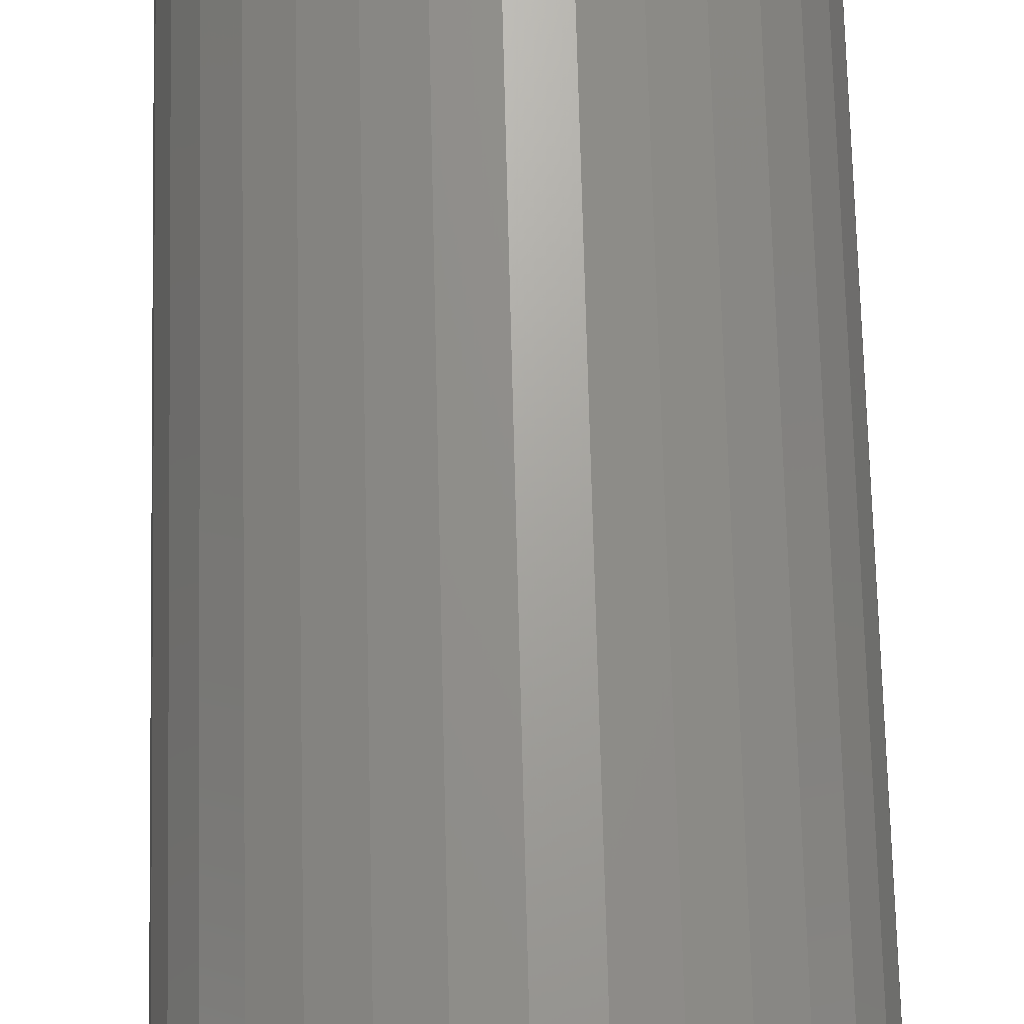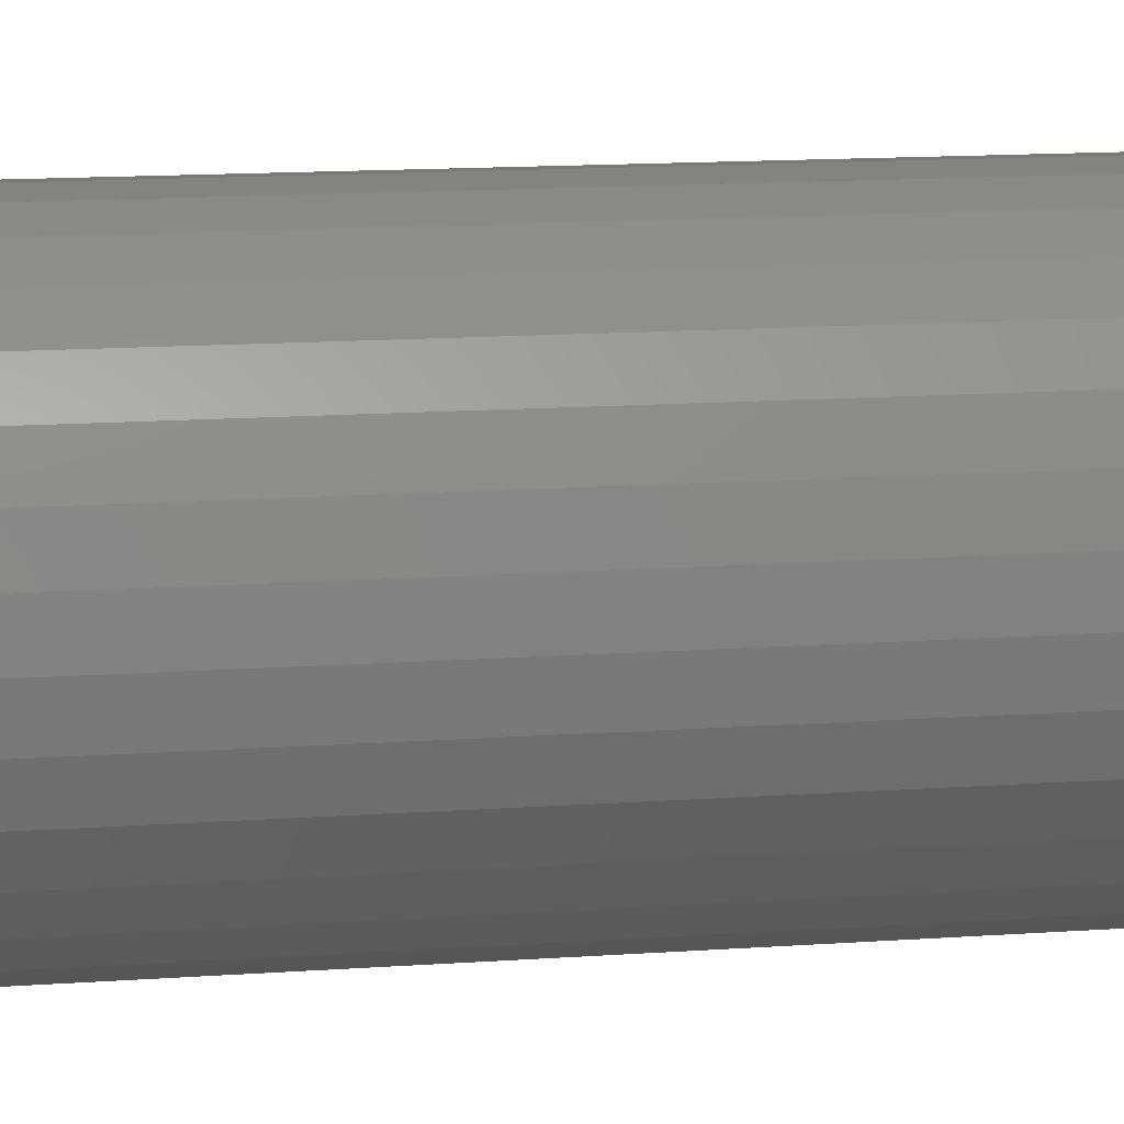
<metadata>
{"format":"stl","ext":"stl","renderer":"f3d","projection":"perspective","resolution":1024,"background":"white","views":[{"elev":68.4,"azim":178.6,"up":"+Z"},{"elev":12.4,"azim":-100.1,"up":"+Z"}]}
</metadata>
<code>
# stl→obj: 320 verts, 636 faces
v -0.01113 -0.75 0.06259
v 0.01377 -0.75 0.06259
v 0.001316 -0.75 0.06382
v -0.02311 -0.75 0.05896
v 0.02574 -0.75 0.05896
v -0.03414 -0.75 0.05306
v 0.03677 -0.75 0.05306
v -0.04381 -0.75 0.04512
v 0.04644 -0.75 0.04512
v -0.05175 -0.75 0.03545
v 0.05438 -0.75 0.03545
v 0.05438 -0.75 -0.03545
v -0.04381 -0.75 -0.04512
v 0.04644 -0.75 -0.04512
v -0.03414 -0.75 -0.05306
v 0.03677 -0.75 -0.05306
v -0.02311 -0.75 -0.05896
v 0.02574 -0.75 -0.05896
v -0.01113 -0.75 -0.06259
v 0.01377 -0.75 -0.06259
v 0.001316 -0.75 -0.06382
v 0.06027 -0.75 0.02442
v -0.05764 -0.75 0.02442
v 0.06391 -0.75 0.01245
v -0.06127 -0.75 0.01245
v 0.06513 -0.75 -3.338e-17
v -0.0625 -0.75 -5.88e-17
v 0.06391 -0.75 -0.01245
v -0.06127 -0.75 -0.01245
v 0.06027 -0.75 -0.02442
v -0.05764 -0.75 -0.02442
v -0.05175 -0.75 -0.03545
v 0.1276 7.012e-18 -1.547e-17
v 0.1276 -0.6875 -1.586e-16
v 0.1252 6.877e-18 -0.02464
v 0.1252 -0.6875 -0.02464
v 0.118 6.478e-18 -0.04834
v 0.118 -0.6875 -0.04834
v 0.1063 5.83e-18 -0.07018
v 0.1063 -0.6875 -0.07018
v 0.09063 4.958e-18 -0.08932
v 0.09063 -0.6875 -0.08932
v 0.07149 3.896e-18 -0.105
v 0.07149 -0.6875 -0.105
v 0.04965 2.683e-18 -0.1167
v 0.04965 -0.6875 -0.1167
v 0.02596 1.368e-18 -0.1239
v 0.02596 -0.6875 -0.1239
v 0.001316 -1.717e-33 -0.1263
v 0.001316 -0.6875 -0.1263
v -0.02333 -1.368e-18 -0.1239
v -0.02333 -0.6875 -0.1239
v -0.04702 -2.683e-18 -0.1167
v -0.04702 -0.6875 -0.1167
v -0.06886 -3.896e-18 -0.105
v -0.06886 -0.6875 -0.105
v -0.088 -4.958e-18 -0.08932
v -0.088 -0.6875 -0.08932
v -0.1037 -5.83e-18 -0.07018
v -0.1037 -0.6875 -0.07018
v -0.1154 -6.478e-18 -0.04834
v -0.1154 -0.6875 -0.04834
v -0.1226 -6.877e-18 -0.02464
v -0.1226 -0.6875 -0.02464
v -0.125 -7.012e-18 1.547e-17
v -0.125 -0.6875 1.547e-17
v -0.1226 -6.877e-18 0.02464
v -0.1226 -0.6875 0.02464
v -0.1154 -6.478e-18 0.04834
v -0.1154 -0.6875 0.04834
v -0.1037 -5.83e-18 0.07018
v -0.1037 -0.6875 0.07018
v -0.088 -4.958e-18 0.08932
v -0.088 -0.6875 0.08932
v -0.06886 -3.896e-18 0.105
v -0.06886 -0.6875 0.105
v -0.04702 -2.683e-18 0.1167
v -0.04702 -0.6875 0.1167
v -0.02333 -1.368e-18 0.1239
v -0.02333 -0.6875 0.1239
v 0.001316 8.587e-34 0.1263
v 0.001316 -0.6875 0.1263
v 0.02596 1.368e-18 0.1239
v 0.02596 -0.6875 0.1239
v 0.04965 2.683e-18 0.1167
v 0.04965 -0.6875 0.1167
v 0.07149 3.896e-18 0.105
v 0.07149 -0.6875 0.105
v 0.09063 4.958e-18 0.08932
v 0.09063 -0.6875 0.08932
v 0.1063 5.83e-18 0.07018
v 0.1063 -0.6875 0.07018
v 0.118 6.478e-18 0.04834
v 0.118 -0.6875 0.04834
v 0.1252 6.877e-18 0.02464
v 0.1252 -0.6875 0.02464
v 0.07732 -0.7488 -2.082e-17
v 0.07586 -0.7488 -0.01483
v 0.08905 -0.7452 -1.388e-17
v 0.08736 -0.7452 -0.01712
v 0.09985 -0.7395 -1.388e-17
v 0.09796 -0.7395 -0.01922
v 0.1093 -0.7317 -1.388e-17
v 0.1073 -0.7317 -0.02107
v 0.1171 -0.7222 -6.939e-18
v 0.1149 -0.7222 -0.02259
v 0.1229 -0.7114 -1.388e-17
v 0.1205 -0.7114 -0.02371
v 0.1264 -0.6997 -6.939e-18
v 0.124 -0.6997 -0.02441
v -0.07323 -0.7488 -0.01483
v -0.07469 -0.7488 -6.939e-17
v -0.08473 -0.7452 -0.01712
v -0.08642 -0.7452 -6.939e-17
v -0.09533 -0.7395 -0.01922
v -0.09722 -0.7395 -8.327e-17
v -0.1046 -0.7317 -0.02107
v -0.1067 -0.7317 -8.327e-17
v -0.1122 -0.7222 -0.02259
v -0.1145 -0.7222 -8.327e-17
v -0.1179 -0.7114 -0.02371
v -0.1202 -0.7114 -8.327e-17
v -0.1214 -0.6997 -0.02441
v -0.1238 -0.6997 -9.021e-17
v -0.06891 -0.7488 -0.02909
v -0.07974 -0.7452 -0.03357
v -0.08972 -0.7395 -0.03771
v -0.09847 -0.7317 -0.04133
v -0.1057 -0.7222 -0.04431
v -0.111 -0.7114 -0.04652
v -0.1143 -0.6997 -0.04788
v -0.06188 -0.7488 -0.04223
v -0.07163 -0.7452 -0.04874
v -0.08062 -0.7395 -0.05475
v -0.08849 -0.7317 -0.06001
v -0.09495 -0.7222 -0.06433
v -0.09976 -0.7114 -0.06753
v -0.1027 -0.6997 -0.06951
v -0.05243 -0.7488 -0.05375
v -0.06072 -0.7452 -0.06204
v -0.06836 -0.7395 -0.06968
v -0.07506 -0.7317 -0.07637
v -0.08055 -0.7222 -0.08187
v -0.08464 -0.7114 -0.08595
v -0.08715 -0.6997 -0.08847
v -0.04091 -0.7488 -0.0632
v -0.04743 -0.7452 -0.07295
v -0.05343 -0.7395 -0.08193
v -0.05869 -0.7317 -0.08981
v -0.06301 -0.7222 -0.09627
v -0.06622 -0.7114 -0.1011
v -0.06819 -0.6997 -0.104
v -0.02777 -0.7488 -0.07022
v -0.03226 -0.7452 -0.08106
v -0.03639 -0.7395 -0.09104
v -0.04002 -0.7317 -0.09979
v -0.04299 -0.7222 -0.107
v -0.0452 -0.7114 -0.1123
v -0.04656 -0.6997 -0.1156
v -0.01351 -0.7488 -0.07455
v -0.0158 -0.7452 -0.08605
v -0.01791 -0.7395 -0.09665
v -0.01976 -0.7317 -0.1059
v -0.02127 -0.7222 -0.1136
v -0.0224 -0.7114 -0.1192
v -0.02309 -0.6997 -0.1227
v 0.001316 -0.7488 -0.07601
v 0.001316 -0.7452 -0.08773
v 0.001316 -0.7395 -0.09854
v 0.001316 -0.7317 -0.108
v 0.001316 -0.7222 -0.1158
v 0.001316 -0.7114 -0.1216
v 0.001316 -0.6997 -0.1251
v 0.01614 -0.7488 -0.07455
v 0.01843 -0.7452 -0.08605
v 0.02054 -0.7395 -0.09665
v 0.02239 -0.7317 -0.1059
v 0.0239 -0.7222 -0.1136
v 0.02503 -0.7114 -0.1192
v 0.02572 -0.6997 -0.1227
v 0.0304 -0.7488 -0.07022
v 0.03489 -0.7452 -0.08106
v 0.03902 -0.7395 -0.09104
v 0.04265 -0.7317 -0.09979
v 0.04562 -0.7222 -0.107
v 0.04783 -0.7114 -0.1123
v 0.0492 -0.6997 -0.1156
v 0.04354 -0.7488 -0.0632
v 0.05006 -0.7452 -0.07295
v 0.05606 -0.7395 -0.08193
v 0.06132 -0.7317 -0.08981
v 0.06564 -0.7222 -0.09627
v 0.06885 -0.7114 -0.1011
v 0.07083 -0.6997 -0.104
v 0.05506 -0.7488 -0.05375
v 0.06335 -0.7452 -0.06204
v 0.07099 -0.7395 -0.06968
v 0.07769 -0.7317 -0.07637
v 0.08319 -0.7222 -0.08187
v 0.08727 -0.7114 -0.08595
v 0.08979 -0.6997 -0.08847
v 0.06451 -0.7488 -0.04223
v 0.07426 -0.7452 -0.04874
v 0.08325 -0.7395 -0.05475
v 0.09112 -0.7317 -0.06001
v 0.09759 -0.7222 -0.06433
v 0.1024 -0.7114 -0.06753
v 0.1053 -0.6997 -0.06951
v 0.07154 -0.7488 -0.02909
v 0.08237 -0.7452 -0.03357
v 0.09235 -0.7395 -0.03771
v 0.1011 -0.7317 -0.04133
v 0.1083 -0.7222 -0.04431
v 0.1136 -0.7114 -0.04652
v 0.1169 -0.6997 -0.04788
v -0.07323 -0.7488 0.01483
v -0.08473 -0.7452 0.01712
v -0.09533 -0.7395 0.01922
v -0.1046 -0.7317 0.02107
v -0.1122 -0.7222 0.02259
v -0.1179 -0.7114 0.02371
v -0.1214 -0.6997 0.02441
v 0.07586 -0.7488 0.01483
v 0.08736 -0.7452 0.01712
v 0.09796 -0.7395 0.01922
v 0.1073 -0.7317 0.02107
v 0.1149 -0.7222 0.02259
v 0.1205 -0.7114 0.02371
v 0.124 -0.6997 0.02441
v 0.07154 -0.7488 0.02909
v 0.08237 -0.7452 0.03357
v 0.09235 -0.7395 0.03771
v 0.1011 -0.7317 0.04133
v 0.1083 -0.7222 0.04431
v 0.1136 -0.7114 0.04652
v 0.1169 -0.6997 0.04788
v 0.06451 -0.7488 0.04223
v 0.07426 -0.7452 0.04874
v 0.08325 -0.7395 0.05475
v 0.09112 -0.7317 0.06001
v 0.09759 -0.7222 0.06433
v 0.1024 -0.7114 0.06753
v 0.1053 -0.6997 0.06951
v 0.05506 -0.7488 0.05375
v 0.06335 -0.7452 0.06204
v 0.07099 -0.7395 0.06968
v 0.07769 -0.7317 0.07637
v 0.08319 -0.7222 0.08187
v 0.08727 -0.7114 0.08595
v 0.08979 -0.6997 0.08847
v 0.04354 -0.7488 0.0632
v 0.05006 -0.7452 0.07295
v 0.05606 -0.7395 0.08193
v 0.06132 -0.7317 0.08981
v 0.06564 -0.7222 0.09627
v 0.06885 -0.7114 0.1011
v 0.07083 -0.6997 0.104
v 0.0304 -0.7488 0.07022
v 0.03489 -0.7452 0.08106
v 0.03902 -0.7395 0.09104
v 0.04265 -0.7317 0.09979
v 0.04562 -0.7222 0.107
v 0.04783 -0.7114 0.1123
v 0.0492 -0.6997 0.1156
v 0.01614 -0.7488 0.07455
v 0.01843 -0.7452 0.08605
v 0.02054 -0.7395 0.09665
v 0.02239 -0.7317 0.1059
v 0.0239 -0.7222 0.1136
v 0.02503 -0.7114 0.1192
v 0.02572 -0.6997 0.1227
v 0.001316 -0.7488 0.07601
v 0.001316 -0.7452 0.08773
v 0.001316 -0.7395 0.09854
v 0.001316 -0.7317 0.108
v 0.001316 -0.7222 0.1158
v 0.001316 -0.7114 0.1216
v 0.001316 -0.6997 0.1251
v -0.01351 -0.7488 0.07455
v -0.0158 -0.7452 0.08605
v -0.01791 -0.7395 0.09665
v -0.01976 -0.7317 0.1059
v -0.02127 -0.7222 0.1136
v -0.0224 -0.7114 0.1192
v -0.02309 -0.6997 0.1227
v -0.02777 -0.7488 0.07022
v -0.03226 -0.7452 0.08106
v -0.03639 -0.7395 0.09104
v -0.04002 -0.7317 0.09979
v -0.04299 -0.7222 0.107
v -0.0452 -0.7114 0.1123
v -0.04656 -0.6997 0.1156
v -0.04091 -0.7488 0.0632
v -0.04743 -0.7452 0.07295
v -0.05343 -0.7395 0.08193
v -0.05869 -0.7317 0.08981
v -0.06301 -0.7222 0.09627
v -0.06622 -0.7114 0.1011
v -0.06819 -0.6997 0.104
v -0.05243 -0.7488 0.05375
v -0.06072 -0.7452 0.06204
v -0.06836 -0.7395 0.06968
v -0.07506 -0.7317 0.07637
v -0.08055 -0.7222 0.08187
v -0.08464 -0.7114 0.08595
v -0.08715 -0.6997 0.08847
v -0.06188 -0.7488 0.04223
v -0.07163 -0.7452 0.04874
v -0.08062 -0.7395 0.05475
v -0.08849 -0.7317 0.06001
v -0.09495 -0.7222 0.06433
v -0.09976 -0.7114 0.06753
v -0.1027 -0.6997 0.06951
v -0.06891 -0.7488 0.02909
v -0.07974 -0.7452 0.03357
v -0.08972 -0.7395 0.03771
v -0.09847 -0.7317 0.04133
v -0.1057 -0.7222 0.04431
v -0.111 -0.7114 0.04652
v -0.1143 -0.6997 0.04788
f 1 2 3
f 2 1 4
f 2 4 5
f 5 4 6
f 5 6 7
f 7 6 8
f 7 8 9
f 9 8 10
f 9 10 11
f 12 13 14
f 14 13 15
f 14 15 16
f 16 15 17
f 16 17 18
f 18 17 19
f 18 19 20
f 20 19 21
f 11 10 22
f 22 10 23
f 22 23 24
f 24 23 25
f 24 25 26
f 26 25 27
f 26 27 28
f 28 27 29
f 28 29 30
f 30 29 31
f 30 31 12
f 12 31 32
f 12 32 13
f 33 34 35
f 35 34 36
f 35 36 37
f 37 36 38
f 37 38 39
f 39 38 40
f 39 40 41
f 41 40 42
f 41 42 43
f 43 42 44
f 43 44 45
f 45 44 46
f 45 46 47
f 47 46 48
f 47 48 49
f 49 48 50
f 49 50 51
f 51 50 52
f 51 52 53
f 53 52 54
f 53 54 55
f 55 54 56
f 55 56 57
f 57 56 58
f 57 58 59
f 59 58 60
f 59 60 61
f 61 60 62
f 61 62 63
f 63 62 64
f 63 64 65
f 65 64 66
f 65 66 67
f 67 66 68
f 67 68 69
f 69 68 70
f 69 70 71
f 71 70 72
f 71 72 73
f 73 72 74
f 73 74 75
f 75 74 76
f 75 76 77
f 77 76 78
f 77 78 79
f 79 78 80
f 79 80 81
f 81 80 82
f 81 82 83
f 83 82 84
f 83 84 85
f 85 84 86
f 85 86 87
f 87 86 88
f 87 88 89
f 89 88 90
f 89 90 91
f 91 90 92
f 91 92 93
f 93 92 94
f 93 94 95
f 95 94 96
f 95 96 33
f 33 96 34
f 26 28 97
f 97 28 98
f 97 98 99
f 99 98 100
f 99 100 101
f 101 100 102
f 101 102 103
f 103 102 104
f 103 104 105
f 105 104 106
f 105 106 107
f 107 106 108
f 107 108 109
f 109 108 110
f 109 110 34
f 34 110 36
f 29 27 111
f 111 27 112
f 111 112 113
f 113 112 114
f 113 114 115
f 115 114 116
f 115 116 117
f 117 116 118
f 117 118 119
f 119 118 120
f 119 120 121
f 121 120 122
f 121 122 123
f 123 122 124
f 123 124 64
f 64 124 66
f 31 29 125
f 125 29 111
f 125 111 126
f 126 111 113
f 126 113 127
f 127 113 115
f 127 115 128
f 128 115 117
f 128 117 129
f 129 117 119
f 129 119 130
f 130 119 121
f 130 121 131
f 131 121 123
f 131 123 62
f 62 123 64
f 32 31 132
f 132 31 125
f 132 125 133
f 133 125 126
f 133 126 134
f 134 126 127
f 134 127 135
f 135 127 128
f 135 128 136
f 136 128 129
f 136 129 137
f 137 129 130
f 137 130 138
f 138 130 131
f 138 131 60
f 60 131 62
f 13 32 139
f 139 32 132
f 139 132 140
f 140 132 133
f 140 133 141
f 141 133 134
f 141 134 142
f 142 134 135
f 142 135 143
f 143 135 136
f 143 136 144
f 144 136 137
f 144 137 145
f 145 137 138
f 145 138 58
f 58 138 60
f 15 13 146
f 146 13 139
f 146 139 147
f 147 139 140
f 147 140 148
f 148 140 141
f 148 141 149
f 149 141 142
f 149 142 150
f 150 142 143
f 150 143 151
f 151 143 144
f 151 144 152
f 152 144 145
f 152 145 56
f 56 145 58
f 17 15 153
f 153 15 146
f 153 146 154
f 154 146 147
f 154 147 155
f 155 147 148
f 155 148 156
f 156 148 149
f 156 149 157
f 157 149 150
f 157 150 158
f 158 150 151
f 158 151 159
f 159 151 152
f 159 152 54
f 54 152 56
f 19 17 160
f 160 17 153
f 160 153 161
f 161 153 154
f 161 154 162
f 162 154 155
f 162 155 163
f 163 155 156
f 163 156 164
f 164 156 157
f 164 157 165
f 165 157 158
f 165 158 166
f 166 158 159
f 166 159 52
f 52 159 54
f 21 19 167
f 167 19 160
f 167 160 168
f 168 160 161
f 168 161 169
f 169 161 162
f 169 162 170
f 170 162 163
f 170 163 171
f 171 163 164
f 171 164 172
f 172 164 165
f 172 165 173
f 173 165 166
f 173 166 50
f 50 166 52
f 20 21 174
f 174 21 167
f 174 167 175
f 175 167 168
f 175 168 176
f 176 168 169
f 176 169 177
f 177 169 170
f 177 170 178
f 178 170 171
f 178 171 179
f 179 171 172
f 179 172 180
f 180 172 173
f 180 173 48
f 48 173 50
f 18 20 181
f 181 20 174
f 181 174 182
f 182 174 175
f 182 175 183
f 183 175 176
f 183 176 184
f 184 176 177
f 184 177 185
f 185 177 178
f 185 178 186
f 186 178 179
f 186 179 187
f 187 179 180
f 187 180 46
f 46 180 48
f 16 18 188
f 188 18 181
f 188 181 189
f 189 181 182
f 189 182 190
f 190 182 183
f 190 183 191
f 191 183 184
f 191 184 192
f 192 184 185
f 192 185 193
f 193 185 186
f 193 186 194
f 194 186 187
f 194 187 44
f 44 187 46
f 14 16 195
f 195 16 188
f 195 188 196
f 196 188 189
f 196 189 197
f 197 189 190
f 197 190 198
f 198 190 191
f 198 191 199
f 199 191 192
f 199 192 200
f 200 192 193
f 200 193 201
f 201 193 194
f 201 194 42
f 42 194 44
f 12 14 202
f 202 14 195
f 202 195 203
f 203 195 196
f 203 196 204
f 204 196 197
f 204 197 205
f 205 197 198
f 205 198 206
f 206 198 199
f 206 199 207
f 207 199 200
f 207 200 208
f 208 200 201
f 208 201 40
f 40 201 42
f 30 12 209
f 209 12 202
f 209 202 210
f 210 202 203
f 210 203 211
f 211 203 204
f 211 204 212
f 212 204 205
f 212 205 213
f 213 205 206
f 213 206 214
f 214 206 207
f 214 207 215
f 215 207 208
f 215 208 38
f 38 208 40
f 28 30 98
f 98 30 209
f 98 209 100
f 100 209 210
f 100 210 102
f 102 210 211
f 102 211 104
f 104 211 212
f 104 212 106
f 106 212 213
f 106 213 108
f 108 213 214
f 108 214 110
f 110 214 215
f 110 215 36
f 36 215 38
f 27 25 112
f 112 25 216
f 112 216 114
f 114 216 217
f 114 217 116
f 116 217 218
f 116 218 118
f 118 218 219
f 118 219 120
f 120 219 220
f 120 220 122
f 122 220 221
f 122 221 124
f 124 221 222
f 124 222 66
f 66 222 68
f 24 26 223
f 223 26 97
f 223 97 224
f 224 97 99
f 224 99 225
f 225 99 101
f 225 101 226
f 226 101 103
f 226 103 227
f 227 103 105
f 227 105 228
f 228 105 107
f 228 107 229
f 229 107 109
f 229 109 96
f 96 109 34
f 22 24 230
f 230 24 223
f 230 223 231
f 231 223 224
f 231 224 232
f 232 224 225
f 232 225 233
f 233 225 226
f 233 226 234
f 234 226 227
f 234 227 235
f 235 227 228
f 235 228 236
f 236 228 229
f 236 229 94
f 94 229 96
f 11 22 237
f 237 22 230
f 237 230 238
f 238 230 231
f 238 231 239
f 239 231 232
f 239 232 240
f 240 232 233
f 240 233 241
f 241 233 234
f 241 234 242
f 242 234 235
f 242 235 243
f 243 235 236
f 243 236 92
f 92 236 94
f 9 11 244
f 244 11 237
f 244 237 245
f 245 237 238
f 245 238 246
f 246 238 239
f 246 239 247
f 247 239 240
f 247 240 248
f 248 240 241
f 248 241 249
f 249 241 242
f 249 242 250
f 250 242 243
f 250 243 90
f 90 243 92
f 7 9 251
f 251 9 244
f 251 244 252
f 252 244 245
f 252 245 253
f 253 245 246
f 253 246 254
f 254 246 247
f 254 247 255
f 255 247 248
f 255 248 256
f 256 248 249
f 256 249 257
f 257 249 250
f 257 250 88
f 88 250 90
f 5 7 258
f 258 7 251
f 258 251 259
f 259 251 252
f 259 252 260
f 260 252 253
f 260 253 261
f 261 253 254
f 261 254 262
f 262 254 255
f 262 255 263
f 263 255 256
f 263 256 264
f 264 256 257
f 264 257 86
f 86 257 88
f 2 5 265
f 265 5 258
f 265 258 266
f 266 258 259
f 266 259 267
f 267 259 260
f 267 260 268
f 268 260 261
f 268 261 269
f 269 261 262
f 269 262 270
f 270 262 263
f 270 263 271
f 271 263 264
f 271 264 84
f 84 264 86
f 3 2 272
f 272 2 265
f 272 265 273
f 273 265 266
f 273 266 274
f 274 266 267
f 274 267 275
f 275 267 268
f 275 268 276
f 276 268 269
f 276 269 277
f 277 269 270
f 277 270 278
f 278 270 271
f 278 271 82
f 82 271 84
f 1 3 279
f 279 3 272
f 279 272 280
f 280 272 273
f 280 273 281
f 281 273 274
f 281 274 282
f 282 274 275
f 282 275 283
f 283 275 276
f 283 276 284
f 284 276 277
f 284 277 285
f 285 277 278
f 285 278 80
f 80 278 82
f 4 1 286
f 286 1 279
f 286 279 287
f 287 279 280
f 287 280 288
f 288 280 281
f 288 281 289
f 289 281 282
f 289 282 290
f 290 282 283
f 290 283 291
f 291 283 284
f 291 284 292
f 292 284 285
f 292 285 78
f 78 285 80
f 6 4 293
f 293 4 286
f 293 286 294
f 294 286 287
f 294 287 295
f 295 287 288
f 295 288 296
f 296 288 289
f 296 289 297
f 297 289 290
f 297 290 298
f 298 290 291
f 298 291 299
f 299 291 292
f 299 292 76
f 76 292 78
f 8 6 300
f 300 6 293
f 300 293 301
f 301 293 294
f 301 294 302
f 302 294 295
f 302 295 303
f 303 295 296
f 303 296 304
f 304 296 297
f 304 297 305
f 305 297 298
f 305 298 306
f 306 298 299
f 306 299 74
f 74 299 76
f 10 8 307
f 307 8 300
f 307 300 308
f 308 300 301
f 308 301 309
f 309 301 302
f 309 302 310
f 310 302 303
f 310 303 311
f 311 303 304
f 311 304 312
f 312 304 305
f 312 305 313
f 313 305 306
f 313 306 72
f 72 306 74
f 23 10 314
f 314 10 307
f 314 307 315
f 315 307 308
f 315 308 316
f 316 308 309
f 316 309 317
f 317 309 310
f 317 310 318
f 318 310 311
f 318 311 319
f 319 311 312
f 319 312 320
f 320 312 313
f 320 313 70
f 70 313 72
f 25 23 216
f 216 23 314
f 216 314 217
f 217 314 315
f 217 315 218
f 218 315 316
f 218 316 219
f 219 316 317
f 219 317 220
f 220 317 318
f 220 318 221
f 221 318 319
f 221 319 222
f 222 319 320
f 222 320 68
f 68 320 70
f 81 83 79
f 77 79 83
f 85 77 83
f 75 77 85
f 87 75 85
f 45 53 43
f 51 53 45
f 47 51 45
f 49 51 47
f 53 55 43
f 43 55 57
f 43 57 41
f 41 57 59
f 41 59 39
f 39 59 61
f 39 61 37
f 37 61 63
f 37 63 35
f 35 63 65
f 35 65 33
f 33 65 67
f 33 67 95
f 95 67 69
f 95 69 93
f 93 69 71
f 93 71 91
f 91 71 73
f 91 73 89
f 89 73 75
f 89 75 87

</code>
